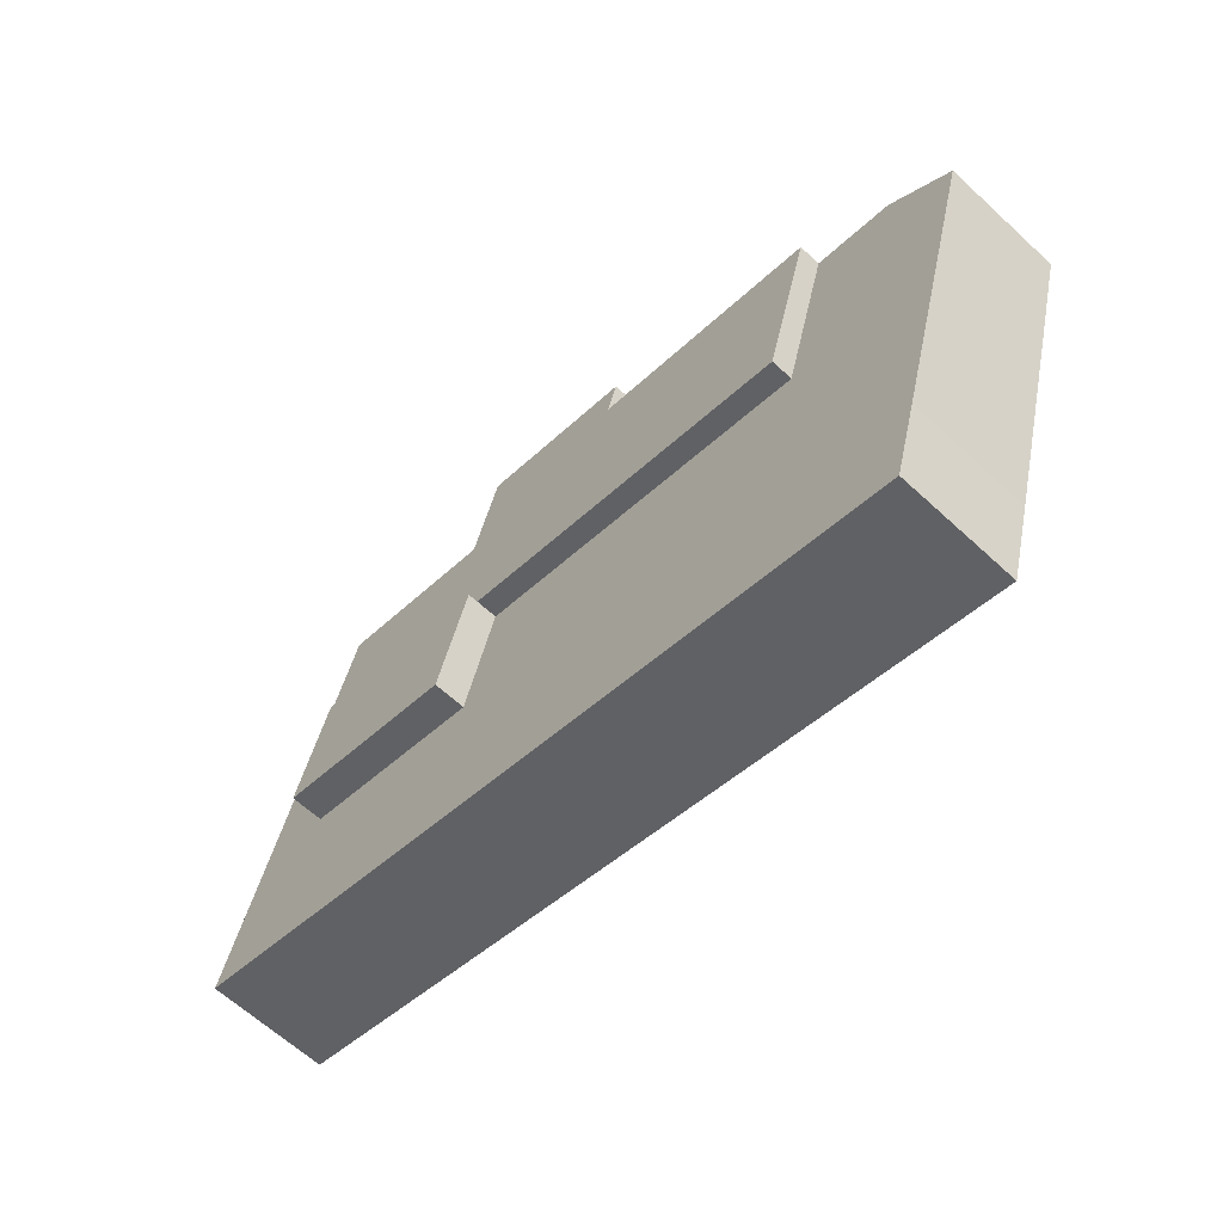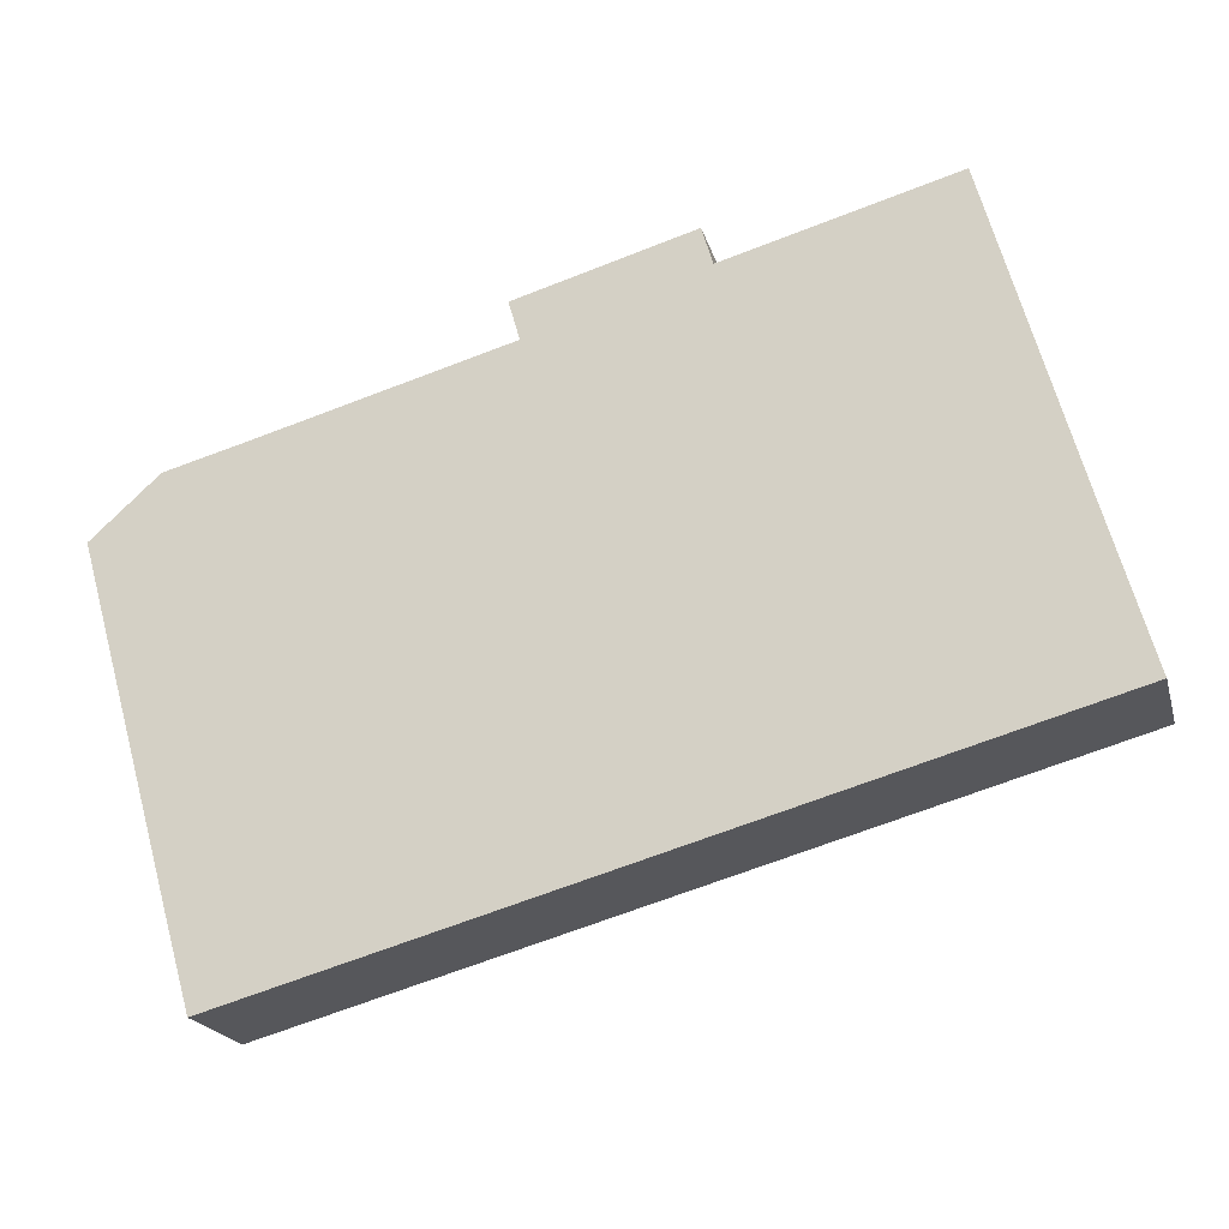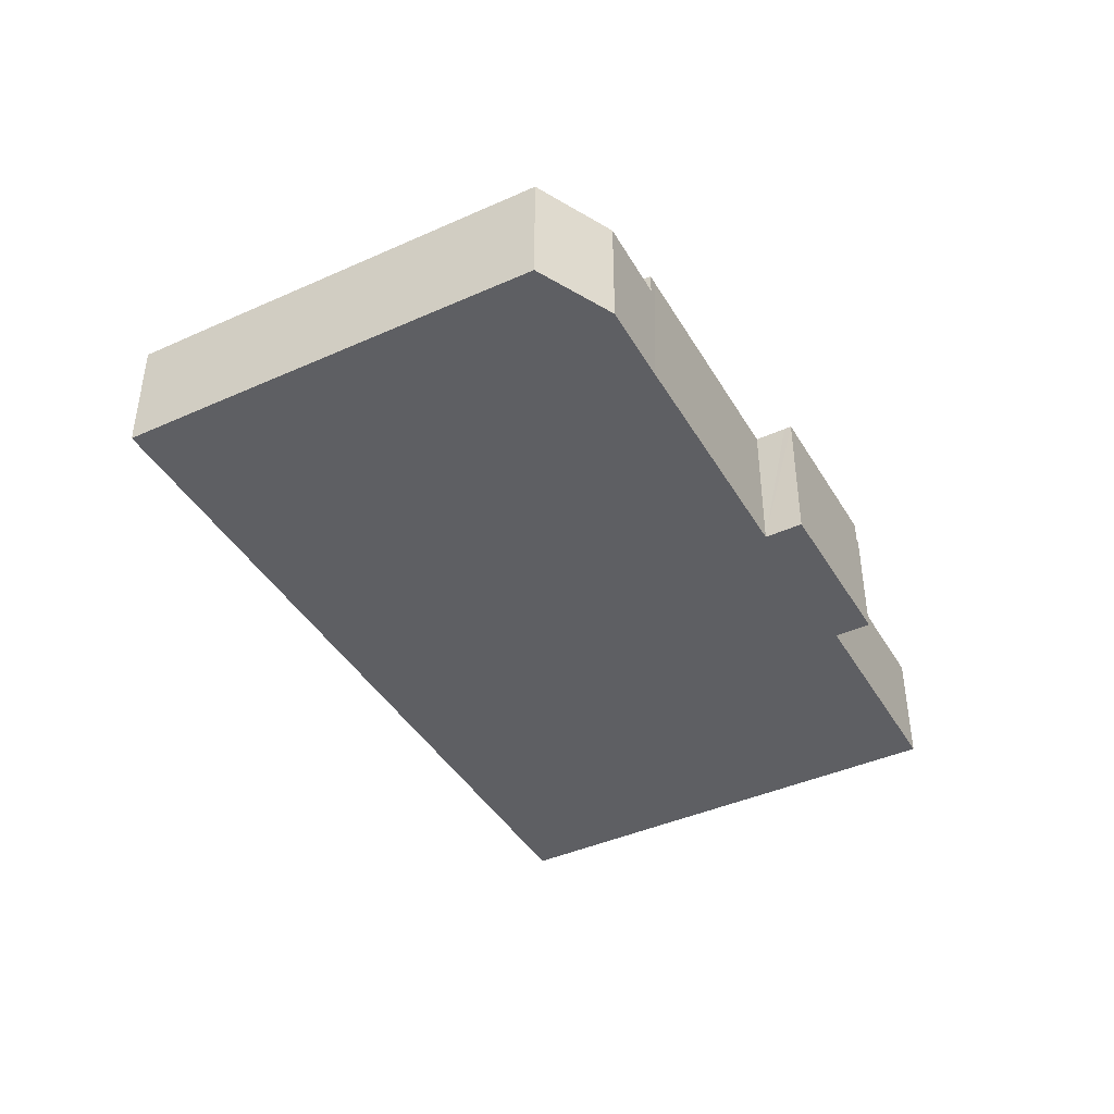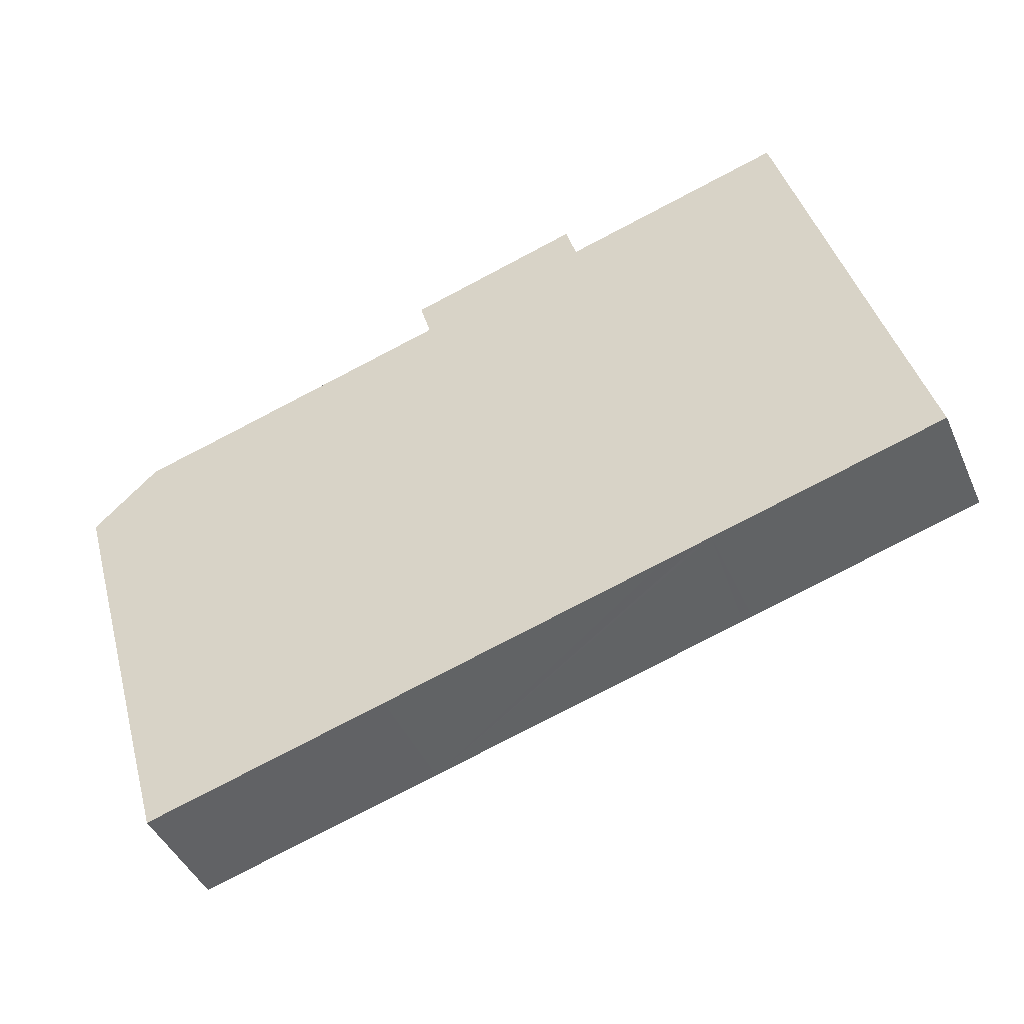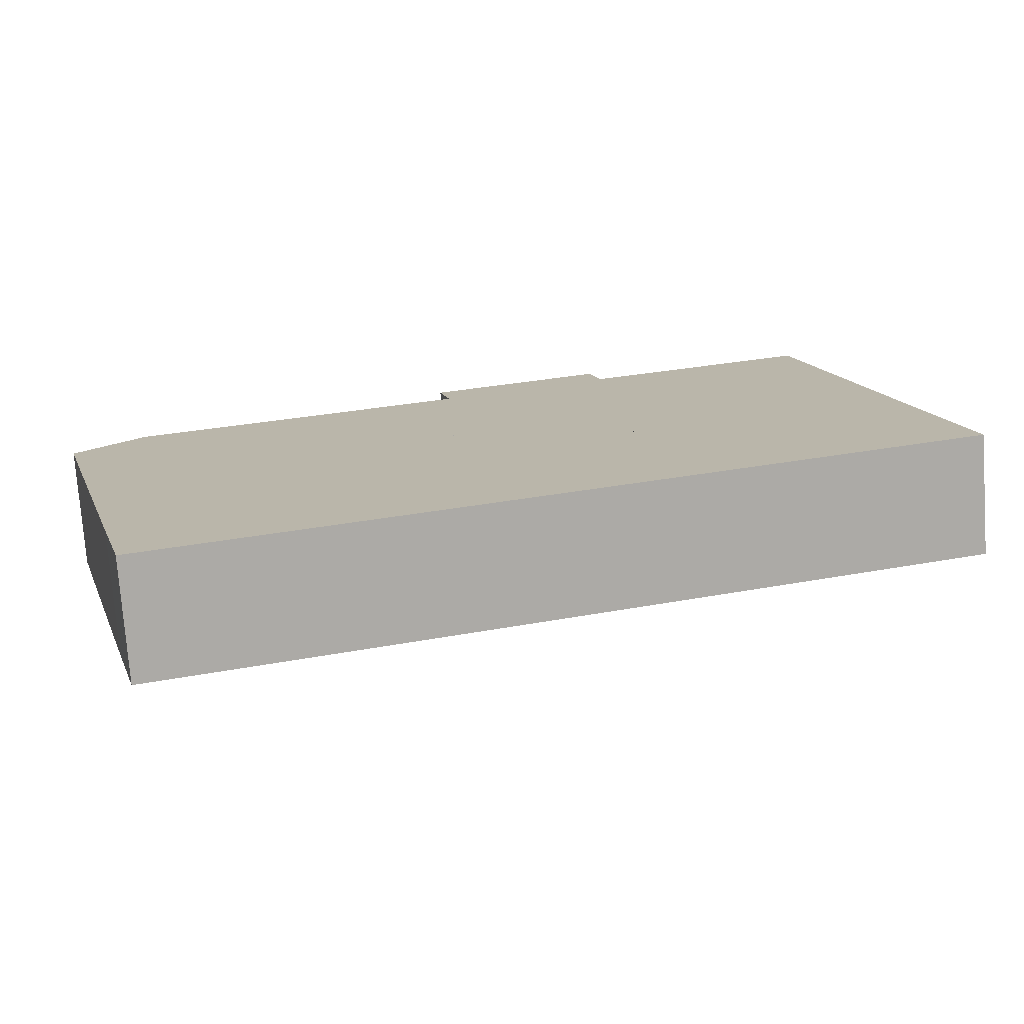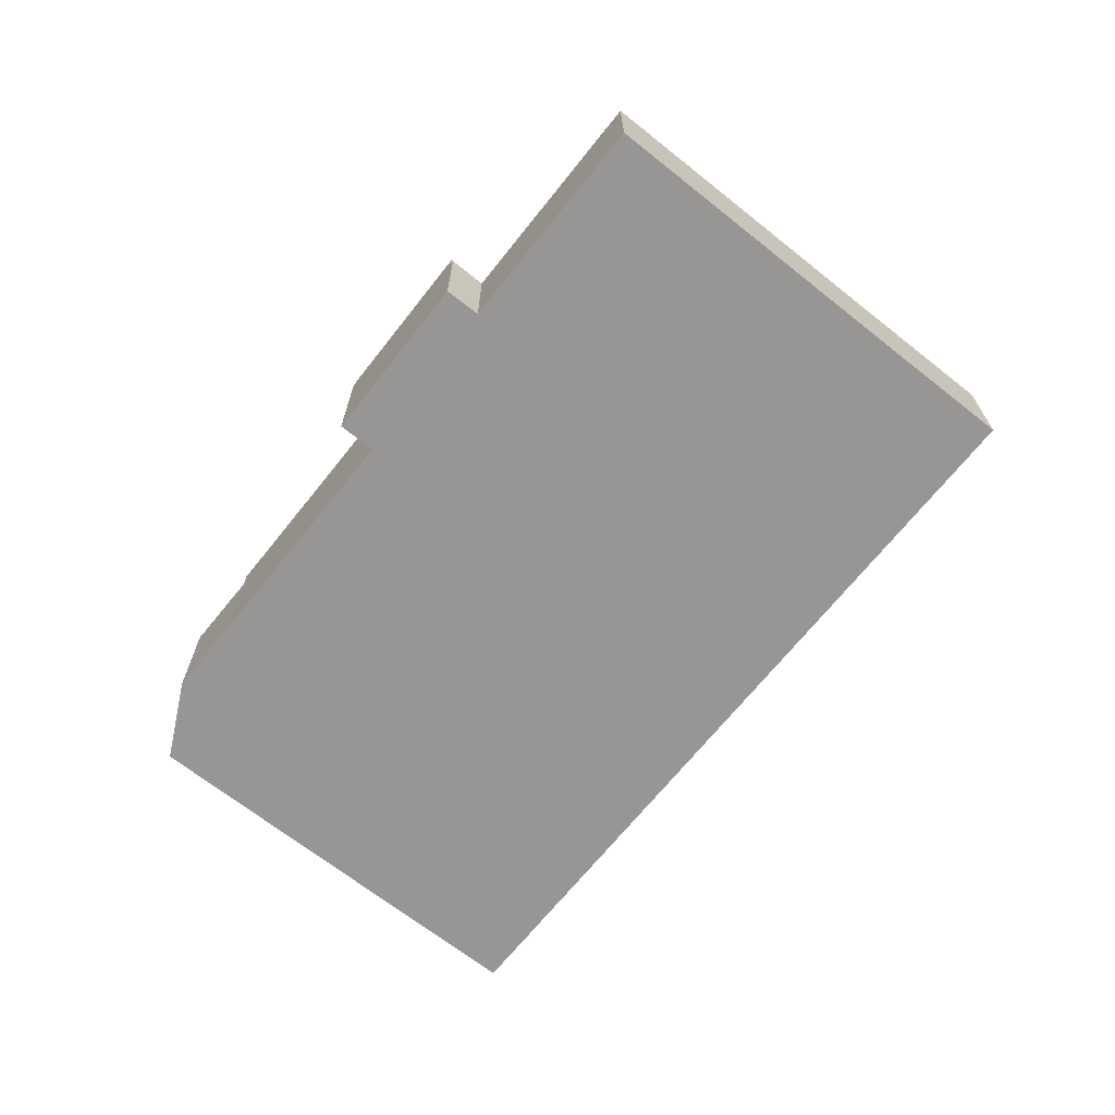
<metadata>
{"format":"obj","ext":"obj","renderer":"f3d","projection":"perspective","resolution":1024,"background":"white","views":[{"elev":-63.5,"azim":-133.0,"up":"+Z"},{"elev":-20.2,"azim":14.2,"up":"+Z"},{"elev":-42.0,"azim":-77.4,"up":"+Y"},{"elev":-44.1,"azim":22.8,"up":"+Z"},{"elev":-75.4,"azim":4.1,"up":"+Z"},{"elev":-67.9,"azim":35.8,"up":"+Y"}]}
</metadata>
<code>
v  36.02 9.631 0.234
v  41.12 9.631 -6.852
v  38.18 9.631 -7.679
v  50.85 9.631 -4.113
v  48.69 9.631 3.8
v  38.96 9.631 1.062
v  36.02 -1.433e-17 0.234
v  48.69 -2.327e-16 3.8
v  38.96 -6.503e-17 1.062
v  50.85 2.518e-16 -4.113
v  41.12 4.196e-16 -6.852
v  38.18 4.702e-16 -7.679
v  9.441 8.981 5.218
v  36.02 8.981 0.234
v  12.6 8.981 -6.356
v  10.06 8.981 5.385
v  25.11 8.981 9.588
v  25.05 8.981 9.802
v  24.55 8.981 11.54
v  24.41 8.981 12
v  35.14 8.981 15.08
v  38.96 8.981 1.062
v  35.74 8.981 12.87
v  25.11 -5.871e-16 9.588
v  24.41 -7.35e-16 12
v  25.05 -6.002e-16 9.802
v  24.55 -7.067e-16 11.54
v  12.6 3.892e-16 -6.356
v  9.441 -3.195e-16 5.218
v  35.14 -9.236e-16 15.08
v  10.06 -3.297e-16 5.385
v  35.74 -7.882e-16 12.87
v  7.169 7.589 -25.48
v  17.54 7.589 -24.46
v  7.669 7.589 -27.24
v  6.067 7.589 -21.62
v  4.79 7.589 -17.07
v  3.399 7.589 -12.13
v  2.57 7.589 -9.178
v  1.468 7.589 -5.258
v  0 7.589 4.647e-16
v  4.246 7.589 3.816
v  12.6 7.589 -6.356
v  9.441 7.589 5.218
v  23.07 7.589 -22.91
v  36.02 7.589 0.234
v  40.96 7.589 -17.87
v  38.18 7.589 -7.679
v  35.14 7.589 15.08
v  36.04 7.589 12.96
v  36.08 7.589 12.86
v  35.4 7.589 15.16
v  35.74 7.589 12.87
v  48.69 7.589 3.8
v  38.96 7.589 1.062
v  41.68 7.589 14.43
v  41.95 7.589 14.5
v  45.51 7.589 15.5
v  43.27 7.589 -17.22
v  41.12 7.589 -6.852
v  43.9 7.589 -17.05
v  53.63 7.589 -14.3
v  50.85 7.589 -4.113
v  58.55 7.589 -12.92
v  58.49 7.589 -12.73
v  58.32 7.589 -12.13
v  55.64 7.589 -2.691
v  50.18 7.589 16.8
v  55.66 7.589 -2.761
v  53.45 7.589 5.138
v  7.669 1.668e-15 -27.24
v  7.169 1.56e-15 -25.48
v  6.067 1.324e-15 -21.62
v  4.79 1.045e-15 -17.07
v  3.399 7.425e-16 -12.13
v  2.57 5.62e-16 -9.178
v  1.468 3.22e-16 -5.258
v  0 0 0
v  35.4 -9.282e-16 15.16
v  36.08 -7.873e-16 12.86
v  41.68 -8.834e-16 14.43
v  45.51 -9.489e-16 15.5
v  50.18 -1.029e-15 16.8
v  41.95 -8.881e-16 14.5
v  4.246 -2.337e-16 3.816
v  36.04 -7.936e-16 12.96
v  53.45 -3.146e-16 5.138
v  55.64 1.648e-16 -2.691
v  55.66 1.691e-16 -2.761
v  58.32 7.425e-16 -12.13
v  58.49 7.793e-16 -12.73
v  58.55 7.911e-16 -12.92
v  53.63 8.759e-16 -14.3
v  43.9 1.044e-15 -17.05
v  43.27 1.054e-15 -17.22
v  40.96 1.094e-15 -17.87
v  23.07 1.403e-15 -22.91
v  17.54 1.498e-15 -24.46
g defaultobject
f 1 2 3
f 2 1 4
f 4 1 5
f 5 1 6
f 7 6 1
f 6 7 5
f 5 7 8
f 8 7 9
f 8 4 5
f 4 8 10
f 10 2 4
f 2 10 11
f 2 11 3
f 3 11 12
f 12 1 3
f 1 12 7
f 9 10 8
f 10 9 7
f 10 7 12
f 10 12 11
f 13 14 15
f 14 13 16
f 14 16 17
f 14 17 18
f 14 18 19
f 14 19 20
f 14 20 21
f 14 21 22
f 22 21 23
f 24 18 17
f 18 24 19
f 19 24 20
f 20 24 25
f 25 24 26
f 25 26 27
f 28 13 15
f 13 28 29
f 25 21 20
f 21 25 30
f 29 16 13
f 16 29 17
f 17 29 24
f 24 29 31
f 30 23 21
f 23 30 22
f 22 30 9
f 9 30 32
f 9 14 22
f 14 9 15
f 15 9 7
f 15 7 28
f 7 29 28
f 29 7 31
f 31 7 24
f 24 7 26
f 26 7 27
f 27 7 25
f 25 7 30
f 30 7 9
f 30 9 32
f 33 34 35
f 34 33 36
f 34 36 37
f 34 37 38
f 34 38 39
f 34 39 40
f 34 40 41
f 34 41 42
f 34 42 43
f 43 42 44
f 43 45 34
f 45 43 46
f 45 46 47
f 47 46 48
f 49 50 51
f 50 49 52
f 53 54 55
f 54 53 51
f 51 53 49
f 54 51 56
f 54 56 57
f 54 57 58
f 48 59 47
f 59 48 60
f 59 60 61
f 61 60 62
f 62 60 63
f 62 63 64
f 64 63 54
f 64 54 58
f 64 58 65
f 65 58 66
f 66 58 67
f 67 58 68
f 66 67 69
f 67 68 70
f 53 30 49
f 30 53 55
f 30 55 32
f 32 55 9
f 71 33 35
f 33 71 36
f 36 71 72
f 36 72 73
f 36 73 37
f 37 73 74
f 37 74 38
f 38 74 75
f 38 75 39
f 39 75 40
f 40 75 76
f 40 76 77
f 40 77 41
f 41 77 78
f 10 54 63
f 54 10 8
f 30 52 49
f 52 30 79
f 80 56 51
f 56 80 57
f 57 80 58
f 58 80 81
f 58 81 68
f 68 81 82
f 68 82 83
f 82 81 84
f 85 44 42
f 44 85 29
f 28 46 43
f 46 28 7
f 12 60 48
f 60 12 63
f 63 12 10
f 10 12 11
f 79 50 52
f 50 79 51
f 51 79 80
f 80 79 86
f 83 70 68
f 70 83 87
f 70 87 67
f 67 87 88
f 67 88 69
f 69 88 66
f 66 88 89
f 66 89 90
f 66 90 65
f 65 90 91
f 91 64 65
f 64 91 92
f 29 43 44
f 43 29 28
f 7 48 46
f 48 7 12
f 92 62 64
f 62 92 93
f 62 93 61
f 61 93 94
f 61 94 59
f 59 94 47
f 47 94 45
f 45 94 95
f 45 95 96
f 45 96 97
f 45 97 34
f 34 97 98
f 34 98 35
f 35 98 71
f 8 55 54
f 55 8 9
f 78 42 41
f 42 78 85
f 77 85 78
f 85 77 76
f 85 76 29
f 29 76 75
f 29 75 74
f 29 74 73
f 29 73 28
f 28 73 72
f 28 72 71
f 28 71 98
f 28 98 7
f 7 98 97
f 7 97 96
f 7 96 12
f 12 96 11
f 11 96 10
f 10 96 95
f 10 95 94
f 10 94 93
f 10 93 87
f 87 93 88
f 88 93 90
f 90 93 91
f 91 93 92
f 88 90 89
f 32 79 30
f 79 32 86
f 86 32 9
f 86 9 80
f 80 9 81
f 81 9 8
f 81 8 84
f 84 8 82
f 82 8 83
f 83 8 87
f 87 8 10

</code>
